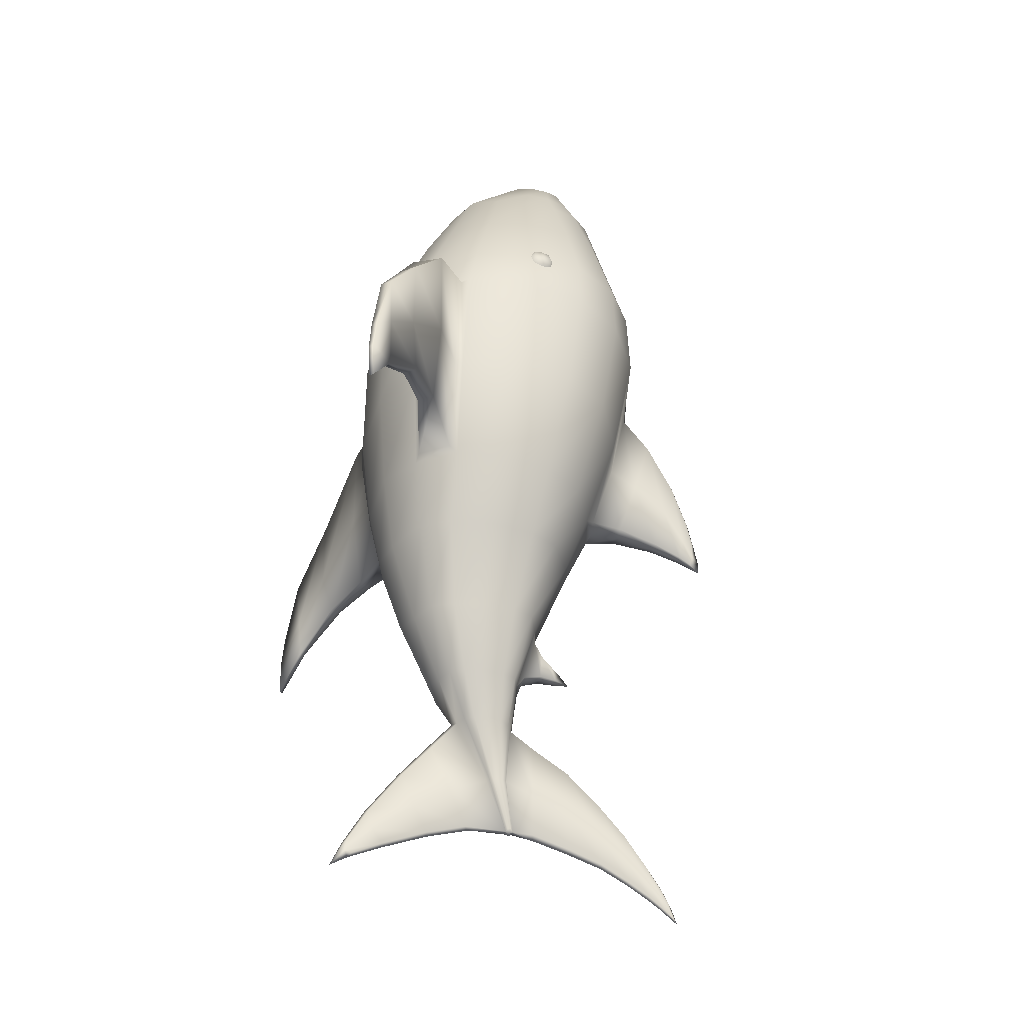
<metadata>
{"format":"obj","ext":"obj","renderer":"f3d","projection":"perspective","resolution":1024,"background":"white","views":[{"elev":-32.1,"azim":77.5,"up":"+Z"}]}
</metadata>
<code>
o Cube.001
v 0.4065 -0.2448 -0.3875
v 0.3851 0.5192 -0.4099
v 0.1736 -0.3569 -0.4057
v 0 -0.4019 -0.4099
v 0 0.6635 -0.4099
v 0.1565 0.6351 -0.4099
v 0.4839 0.3679 -0.4099
v 0.5228 0.1434 -0.4
v 0.4839 -0.08738 -0.3921
v 0.5672 -0.2565 1.297
v 0.6178 -0.3175 0.4867
v 0.526 -0.2839 -0.005309
v 0.5012 0.6234 -0.1048
v 0.5993 0.7587 0.4372
v 0.5672 0.8411 1.276
v 0.644 -0.135 -0.005451
v 0.7092 0.1733 -0.07176
v 0.6566 0.4198 -0.08912
v 0.7402 -0.1321 0.5029
v 0.8118 0.2152 0.4858
v 0.7585 0.5202 0.4679
v 0.7154 -0.007739 1.305
v 0.7578 0.2982 1.31
v 0.7154 0.6031 1.305
v 0 -0.4661 -0.1308
v 0.2455 -0.429 -0.0208
v 0 -0.5251 0.3464
v 0.3438 -0.4816 0.4552
v 0 -0.4396 1.266
v 0.3234 -0.3955 1.278
v 0.1214 0.8116 -0.05943
v 0 0.7965 -0.1313
v 0.1139 0.9326 0.3084
v 0 0.9906 -0.07255
v 0.3234 0.9926 1.266
v 0 1.045 1.266
v 0.4154 -0.09547 1.7
v 0.4154 0.7721 1.7
v 0.5336 0.1019 1.7
v 0.5736 0.3433 1.7
v 0.5336 0.5806 1.7
v 0 -0.2486 1.7
v 0.221 -0.2106 1.7
v 0.221 0.8932 1.7
v 0 0.9352 1.7
v 0.6097 -0.3042 1.044
v 0.5911 0.8507 0.9898
v 0.7367 -0.09804 1.063
v 0.8097 0.2828 1.089
v 0.7547 0.5986 1.038
v 0 -0.517 0.8792
v 0.3254 -0.4727 0.9855
v 0.06005 1.032 0.7193
v 0 1.072 0.9289
v 0.2798 0.05246 2.056
v 0.2798 0.6939 2.056
v 0.3342 0.1984 2.056
v 0.3526 0.3769 2.056
v 0.3342 0.5524 2.056
v 0 -0.06078 2.056
v 0.1056 -0.0327 2.056
v 0.1903 0.7835 2.056
v 0 0.8145 2.056
v 0.1043 0.2817 2.319
v 0.1043 0.6225 2.364
v 0.1317 0.3642 2.351
v 0.1409 0.463 2.364
v 0.1317 0.5513 2.364
v 0 0.1951 2.302
v 0.05927 0.2326 2.31
v 0.05927 0.6518 2.355
v 0 0.6696 2.34
v 0.1251 0.7024 2.211
v 0 0.741 2.202
v 0 0.05076 2.177
v 0.09549 0.09469 2.187
v 0.2403 0.5363 2.211
v 0.1906 0.6595 2.211
v 0.2306 0.2783 2.2
v 0.2571 0.4044 2.206
v 0.1907 0.1666 2.191
v 0 0.6102 2.437
v 0 0.4153 2.401
v 0 0.4881 2.434
v 0 0.5404 2.453
v 0 0.5842 2.467
v 0.283 -0.1504 -0.8179
v 0.283 0.4096 -0.8179
v 0.1235 -0.2149 -0.8179
v 0 -0.2712 -0.8179
v 0 0.491 -0.8179
v 0.06575 0.4764 -0.8621
v 0.3402 0.2978 -0.8179
v 0.3689 0.134 -0.8179
v 0.3402 -0.03497 -0.8179
v 0.1962 -0.0268 -1.162
v 0.1962 0.3339 -1.162
v 0.09352 -0.06839 -1.162
v 0 -0.1046 -1.162
v 0 0.3863 -1.162
v 0.09352 0.3626 -1.162
v 0.2331 0.2618 -1.162
v 0.2516 0.1563 -1.162
v 0.2331 0.04752 -1.162
v 0.2455 0.7425 -0.1313
v 0.3438 0.8864 0.3328
v 0 0.8288 -0.0714
v 0.3254 1.01 0.9289
v 0 1.053 0.7232
v 0.08264 1.082 0.2416
v 0 1.202 0.5596
v 0.08114 0.9827 -0.05945
v 0.03552 1.181 0.5601
v 0 1.333 0.3116
v 0.04917 1.265 0.1113
v 0 1.195 -0.1174
v 0.04813 1.193 -0.1084
v 0.01672 1.322 0.312
v 0 1.414 0.07306
v 0.03174 1.373 -0.05298
v 0 1.345 -0.1696
v 0.03123 1.347 -0.169
v 0.01576 1.409 0.05761
v 0 1.47 -0.1844
v 0 1.45 -0.08319
v 0.01901 1.432 -0.1507
v 0 1.469 -0.2468
v 0.02167 1.414 -0.207
v 0.01244 1.434 -0.05751
v 0.1235 0.4617 -0.8198
v 0 0.4812 -0.8643
v 0 0.4214 -1.072
v 0.05262 0.4205 -1.072
v 0 0.5118 -1.052
v 0.04423 0.5113 -1.052
v 0 0.5632 -0.9416
v 0.04976 0.517 -0.9291
v 0 0.6753 -1.075
v 0.03186 0.5954 -1.06
v 0 0.6294 -1.013
v 0.03568 0.5756 -0.9833
v 0.09734 0.07602 -1.382
v 0.09734 0.3155 -1.402
v 0.02785 0.04789 -1.382
v 0 0.02336 -1.382
v 0 0.3504 -1.43
v 0.06956 0.3343 -1.419
v 0.1223 0.2713 -1.382
v 0.1348 0.1999 -1.382
v 0.1223 0.1263 -1.382
v 0.04981 0.226 -1.704
v 0.04981 0.3146 -1.704
v 0.02457 0.2157 -1.704
v 0.02782 -0.09093 -1.541
v 0.03733 0.3216 -1.704
v 0.05886 0.2969 -1.704
v 0.0634 0.2709 -1.704
v 0.05886 0.2442 -1.704
v 0.02722 0.3236 -1.974
v 0.02467 0.3535 -1.976
v 0.02015 0.3218 -1.982
v 0 0.3192 -1.982
v 0 0.3584 -1.982
v 0.02001 0.3582 -1.982
v 0.02959 0.3451 -1.968
v 0.03036 0.3366 -1.967
v 0.02945 0.3305 -1.969
v 0 0.471 -1.495
v 0.0292 0.471 -1.495
v 0.02323 0.468 -1.764
v 0 0.468 -2.014
v 0.0237 0.468 -1.991
v 0 -0.1048 -1.527
v 0.02279 0.0152 -1.77
v 0.01823 -0.4121 -1.928
v 0.02298 0.102 -1.975
v 0 0.1166 -1.989
v 0.01917 0.3422 -1.989
v 0 0.3433 -1.998
v 0 0.6576 -1.618
v 0.02715 0.6576 -1.618
v 0 0.9803 -1.949
v 0.02192 0.6549 -1.854
v 0 0.6549 -2.072
v 0.02233 0.6562 -2.051
v 0 0.8423 -1.793
v 0.02354 0.8344 -1.793
v 0 1.091 -2.107
v 0.01954 0.8403 -1.973
v 0 0.8403 -2.14
v 0.01985 0.8403 -2.121
v 0.02056 0.9698 -1.948
v 0 1.165 -2.22
v 0.01747 0.9788 -2.088
v 0 0.9788 -2.217
v 0.01771 0.9814 -2.203
v 0.01743 1.08 -2.105
v 0 1.218 -2.326
v 0.01532 1.09 -2.202
v 0 1.09 -2.29
v 0.01549 1.092 -2.274
v 0.01442 1.151 -2.216
v 0.01299 1.165 -2.285
v 0 1.165 -2.344
v 0.0131 1.168 -2.333
v 0.01055 1.201 -2.306
v 0 1.23 -2.361
v 0.009841 1.208 -2.335
v 0 1.248 -2.415
v 0.009897 1.228 -2.389
v 0.5911 -0.3163 1.06
v 0.5993 -0.3301 0.4727
v 0.5012 -0.2942 -0.05348
v 0.6566 -0.09242 -0.05306
v 0.7585 -0.08935 0.4852
v 0.7547 -0.05289 1.084
v 0.98 -0.4295 0.4576
v 1.044 -0.2661 0.4718
v 0.9922 -0.4257 0.9499
v 0.9875 -0.3724 0.02019
v 1.047 -0.3013 0.02373
v 1.049 -0.2717 0.964
v 1.328 -0.5612 0.215
v 1.386 -0.4742 0.2327
v 1.339 -0.5593 0.5834
v 1.272 -0.4981 -0.01992
v 1.317 -0.4415 -0.01347
v 1.393 -0.4719 0.6016
v 1.607 -0.6627 0.0431
v 1.614 -0.6257 0.04859
v 1.601 -0.6841 0.284
v 1.56 -0.6493 -0.1963
v 1.585 -0.6181 -0.1927
v 1.631 -0.6358 0.2941
v 0.02373 -0.2432 -1.711
v 0 -0.2617 -1.707
v 0.01997 -0.1744 -1.884
v 0.01199 -0.5202 -2.102
v 0.02021 -0.1027 -2.027
v 0 -0.1006 -2.043
v 0 -0.4356 -1.938
v 0.01587 -0.3862 -2.038
v 0.01623 -0.3325 -2.107
v 0 -0.3444 -2.129
v 0 -0.5459 -2.124
v 0.01066 -0.5273 -2.162
v 0 -0.6031 -2.246
v 0.01123 -0.4901 -2.17
v 0 -0.5115 -2.196
v 1.716 -0.7498 -0.2064
v 1.735 -0.7275 -0.2004
v 1.689 -0.7363 -0.04795
v 1.732 -0.745 -0.3927
v 1.747 -0.7262 -0.3906
v 1.708 -0.7071 -0.04186
v 0.7544 0.334 1.348
v 0.7433 0.4149 1.343
v 0.7789 0.3329 1.269
v 0.7678 0.4138 1.265
v 0.7687 0.3217 1.257
v 0.7551 0.4203 1.251
v 0.7792 0.3737 1.26
v 0.771 0.3251 1.31
v 0.7575 0.4237 1.304
v 0.7493 0.375 1.355
v 0.7388 0.3231 1.352
v 0.7253 0.4217 1.347
v 0.7675 0.3708 1.236
v 0.7708 0.3754 1.309
v 0.7264 0.3726 1.367
v 0.7563 0.3038 1.306
v 0.7376 0.4396 1.298
v -0.4065 -0.2448 -0.3875
v -0.3851 0.5192 -0.4099
v -0.1736 -0.3569 -0.4057
v -0.1565 0.6351 -0.4099
v -0.4839 0.3679 -0.4099
v -0.5228 0.1434 -0.4
v -0.4839 -0.08738 -0.3921
v -0.5672 -0.2565 1.297
v -0.6178 -0.3175 0.4867
v -0.526 -0.2839 -0.005309
v -0.5012 0.6234 -0.1048
v -0.5993 0.7587 0.4372
v -0.5672 0.8411 1.276
v -0.644 -0.135 -0.005451
v -0.7092 0.1733 -0.07176
v -0.6566 0.4198 -0.08912
v -0.7402 -0.1321 0.5029
v -0.8118 0.2152 0.4858
v -0.7585 0.5202 0.4679
v -0.7154 -0.007739 1.305
v -0.7578 0.2982 1.31
v -0.7154 0.6031 1.305
v -0.2455 -0.429 -0.0208
v -0.3438 -0.4816 0.4552
v -0.3234 -0.3955 1.278
v -0.1214 0.8116 -0.05943
v -0.1139 0.9326 0.3084
v -0.3234 0.9926 1.266
v -0.4154 -0.09547 1.7
v -0.4154 0.7721 1.7
v -0.5336 0.1019 1.7
v -0.5736 0.3433 1.7
v -0.5336 0.5806 1.7
v -0.221 -0.2106 1.7
v -0.221 0.8932 1.7
v -0.6097 -0.3042 1.044
v -0.5911 0.8507 0.9898
v -0.7367 -0.09804 1.063
v -0.8097 0.2828 1.089
v -0.7547 0.5986 1.038
v -0.3254 -0.4727 0.9855
v -0.06005 1.032 0.7193
v -0.2798 0.05246 2.056
v -0.2798 0.6939 2.056
v -0.3342 0.1984 2.056
v -0.3526 0.3769 2.056
v -0.3342 0.5524 2.056
v -0.1056 -0.0327 2.056
v -0.1903 0.7835 2.056
v -0.1043 0.2817 2.319
v -0.1043 0.6225 2.364
v -0.1317 0.3642 2.351
v -0.1409 0.463 2.364
v -0.1317 0.5513 2.364
v -0.05927 0.2326 2.31
v -0.05927 0.6518 2.355
v -0.1251 0.7024 2.211
v -0.09549 0.09469 2.187
v -0.2403 0.5363 2.211
v -0.1906 0.6595 2.211
v -0.2306 0.2783 2.2
v -0.2571 0.4044 2.206
v -0.1907 0.1666 2.191
v -0.283 -0.1504 -0.8179
v -0.283 0.4096 -0.8179
v -0.1235 -0.2149 -0.8179
v -0.06575 0.4764 -0.8621
v -0.3402 0.2978 -0.8179
v -0.3689 0.134 -0.8179
v -0.3402 -0.03497 -0.8179
v -0.1962 -0.0268 -1.162
v -0.1962 0.3339 -1.162
v -0.09352 -0.06839 -1.162
v -0.09352 0.3626 -1.162
v -0.2331 0.2618 -1.162
v -0.2516 0.1563 -1.162
v -0.2331 0.04752 -1.162
v -0.2455 0.7425 -0.1313
v -0.3438 0.8864 0.3328
v -0.3254 1.01 0.9289
v -0.08264 1.082 0.2416
v -0.08114 0.9827 -0.05945
v -0.03552 1.181 0.5601
v -0.04917 1.265 0.1113
v -0.04813 1.193 -0.1084
v -0.01672 1.322 0.312
v -0.03174 1.373 -0.05298
v -0.03123 1.347 -0.169
v -0.01576 1.409 0.05761
v -0.01901 1.432 -0.1507
v -0.02167 1.414 -0.207
v -0.01244 1.434 -0.05751
v -0.1235 0.4617 -0.8198
v -0.05262 0.4205 -1.072
v -0.04423 0.5113 -1.052
v -0.04976 0.517 -0.9291
v -0.03186 0.5954 -1.06
v -0.03568 0.5756 -0.9833
v -0.09734 0.07602 -1.382
v -0.09734 0.3155 -1.402
v -0.02785 0.04789 -1.382
v -0.06956 0.3343 -1.419
v -0.1223 0.2713 -1.382
v -0.1348 0.1999 -1.382
v -0.1223 0.1263 -1.382
v -0.04981 0.226 -1.704
v -0.04981 0.3146 -1.704
v -0.02457 0.2157 -1.704
v -0.02782 -0.09093 -1.541
v -0.03733 0.3216 -1.704
v -0.05886 0.2969 -1.704
v -0.0634 0.2709 -1.704
v -0.05886 0.2442 -1.704
v -0.02722 0.3236 -1.974
v -0.02467 0.3535 -1.976
v -0.02015 0.3218 -1.982
v -0.02001 0.3582 -1.982
v -0.02959 0.3451 -1.968
v -0.03036 0.3366 -1.967
v -0.02945 0.3305 -1.969
v -0.0292 0.471 -1.495
v -0.02323 0.468 -1.764
v -0.0237 0.468 -1.991
v -0.02279 0.0152 -1.77
v -0.01823 -0.4121 -1.928
v -0.02298 0.102 -1.975
v -0.01917 0.3422 -1.989
v -0.02715 0.6576 -1.618
v -0.02192 0.6549 -1.854
v -0.02233 0.6562 -2.051
v -0.02354 0.8344 -1.793
v -0.01954 0.8403 -1.973
v -0.01985 0.8403 -2.121
v -0.02056 0.9698 -1.948
v -0.01747 0.9788 -2.088
v -0.01771 0.9814 -2.203
v -0.01743 1.08 -2.105
v -0.01532 1.09 -2.202
v -0.01549 1.092 -2.274
v -0.01442 1.151 -2.216
v -0.01299 1.165 -2.285
v -0.0131 1.168 -2.333
v -0.01055 1.201 -2.306
v -0.009841 1.208 -2.335
v -0.009897 1.228 -2.389
v -0.5911 -0.3163 1.06
v -0.5993 -0.3301 0.4727
v -0.5012 -0.2942 -0.05348
v -0.6566 -0.09242 -0.05306
v -0.7585 -0.08935 0.4852
v -0.7547 -0.05289 1.084
v -0.98 -0.4295 0.4576
v -1.044 -0.2661 0.4718
v -0.9922 -0.4257 0.9499
v -0.9875 -0.3724 0.02019
v -1.047 -0.3013 0.02373
v -1.049 -0.2717 0.964
v -1.328 -0.5612 0.215
v -1.386 -0.4742 0.2327
v -1.339 -0.5593 0.5834
v -1.272 -0.4981 -0.01992
v -1.317 -0.4415 -0.01347
v -1.393 -0.4719 0.6016
v -1.607 -0.6627 0.0431
v -1.614 -0.6257 0.04859
v -1.601 -0.6841 0.284
v -1.56 -0.6493 -0.1963
v -1.585 -0.6181 -0.1927
v -1.631 -0.6358 0.2941
v -0.02373 -0.2432 -1.711
v -0.01997 -0.1744 -1.884
v -0.01199 -0.5202 -2.102
v -0.02021 -0.1027 -2.027
v -0.01587 -0.3862 -2.038
v -0.01623 -0.3325 -2.107
v -0.01066 -0.5273 -2.162
v -0.01123 -0.4901 -2.17
v -1.716 -0.7498 -0.2064
v -1.735 -0.7275 -0.2004
v -1.689 -0.7363 -0.04795
v -1.732 -0.745 -0.3927
v -1.747 -0.7262 -0.3906
v -1.708 -0.7071 -0.04186
v -0.7544 0.334 1.348
v -0.7433 0.4149 1.343
v -0.7789 0.3329 1.269
v -0.7678 0.4138 1.265
v -0.7687 0.3217 1.257
v -0.7551 0.4203 1.251
v -0.7792 0.3737 1.26
v -0.771 0.3251 1.31
v -0.7575 0.4237 1.304
v -0.7493 0.375 1.355
v -0.7388 0.3231 1.352
v -0.7253 0.4217 1.347
v -0.7675 0.3708 1.236
v -0.7708 0.3754 1.309
v -0.7264 0.3726 1.367
v -0.7563 0.3038 1.306
v -0.7376 0.4396 1.298
f 214 17 20 215
f 17 18 21 20
f 216 49 23 22
f 49 50 24 23
f 1 9 214 213
f 9 8 17 214
f 8 7 18 17
f 7 2 13 18
f 18 13 14 21
f 50 47 15 24
f 211 216 22 10
f 12 16 221 220
f 25 26 28 27
f 51 52 30 29
f 4 3 26 25
f 3 1 213 26
f 26 213 212 28
f 52 211 10 30
f 109 53 113 111
f 108 54 36 35
f 2 6 105 13
f 6 5 32 105
f 47 108 35 15
f 13 105 106 14
f 35 36 45 44
f 24 15 38 41
f 23 24 41 40
f 15 35 44 38
f 10 22 39 37
f 29 30 43 42
f 30 10 37 43
f 22 23 40 39
f 14 106 108 47
f 31 107 34 112
f 28 212 211 52
f 27 28 52 51
f 48 46 219 222
f 21 14 47 50
f 20 21 50 49
f 215 20 49 216
f 38 44 62 56
f 43 37 55 61
f 37 39 57 55
f 40 41 59 58
f 44 45 63 62
f 42 43 61 60
f 41 38 56 59
f 39 40 58 57
f 73 74 72 71
f 75 76 70 69
f 77 78 65 68
f 79 80 67 66
f 78 73 71 65
f 76 81 64 70
f 81 79 66 64
f 80 77 68 67
f 58 59 77 80
f 55 57 79 81
f 61 55 81 76
f 56 62 73 78
f 57 58 80 79
f 59 56 78 77
f 60 61 76 75
f 62 63 74 73
f 72 82 65 71
f 64 66 84 83
f 70 64 83 69
f 67 68 86 85
f 68 65 82 86
f 67 85 84 66
f 8 9 95 94
f 2 7 93 88
f 5 6 130 91
f 1 3 89 87
f 9 1 87 95
f 7 8 94 93
f 6 2 88 130
f 3 4 90 89
f 93 94 103 102
f 130 88 97 101
f 89 90 99 98
f 94 95 104 103
f 88 93 102 97
f 92 133 135 137
f 87 89 98 96
f 95 87 96 104
f 107 31 105 32
f 31 33 106 105
f 110 112 117 115
f 33 53 108 106
f 111 113 118 114
f 53 109 54 108
f 53 33 110 113
f 33 31 112 110
f 117 116 121 122
f 118 115 120 123
f 113 110 115 118
f 112 34 116 117
f 119 123 129 125
f 122 121 127 128
f 114 118 123 119
f 115 117 122 120
f 126 124 125 129
f 128 127 124 126
f 120 122 128 126
f 123 120 126 129
f 92 131 91 130
f 132 133 101 100
f 133 92 130 101
f 137 135 139 141
f 131 92 137 136
f 133 132 134 135
f 140 141 139 138
f 136 137 141 140
f 135 134 138 139
f 103 104 150 149
f 97 102 148 143
f 96 98 144 142
f 100 101 147 146
f 104 96 142 150
f 102 103 149 148
f 101 97 143 147
f 98 99 145 144
f 161 153 174 176
f 150 142 151 158
f 148 149 157 156
f 147 143 152 155
f 142 144 153 151
f 155 164 172 170
f 149 150 158 157
f 143 148 156 152
f 158 151 159 167
f 156 157 166 165
f 155 152 160 164
f 151 153 161 159
f 164 163 171 172
f 157 158 167 166
f 152 156 165 160
f 144 145 173 154
f 169 170 183 181
f 172 171 184 185
f 147 155 170 169
f 146 147 169 168
f 177 176 239 240
f 154 173 236 235
f 162 161 176 177
f 153 144 154 174
f 161 162 179 178
f 161 178 167 159
f 163 164 178 179
f 164 160 165 178
f 165 166 167 178
f 183 185 191 189
f 180 181 187 186
f 168 169 181 180
f 170 172 185 183
f 187 189 194 192
f 191 190 195 196
f 185 184 190 191
f 181 183 189 187
f 196 195 200 201
f 182 192 197 188
f 186 187 192 182
f 189 191 196 194
f 201 200 204 205
f 199 201 205 203
f 192 194 199 197
f 194 196 201 199
f 205 204 209 210
f 203 205 210 208
f 197 199 203 202
f 188 197 202 193
f 198 206 208 207
f 207 208 210 209
f 202 203 208 206
f 193 202 206 198
f 11 46 211 212
f 12 11 212 213
f 19 16 214 215
f 16 12 213 214
f 48 19 215 216
f 46 48 216 211
f 220 221 227 226
f 222 219 225 228
f 11 12 220 217
f 19 48 222 218
f 16 19 218 221
f 46 11 217 219
f 227 224 230 233
f 224 228 234 230
f 217 220 226 223
f 218 222 228 224
f 221 218 224 227
f 219 217 223 225
f 233 230 251 254
f 225 223 229 231
f 228 225 231 234
f 226 227 233 232
f 223 226 232 229
f 230 234 255 251
f 237 235 175 242
f 240 239 243 244
f 174 154 235 237
f 176 174 237 239
f 242 175 238 246
f 244 243 248 249
f 235 236 241 175
f 239 237 242 243
f 238 245 247 246
f 246 247 249 248
f 243 242 246 248
f 175 241 245 238
f 250 251 255 252
f 251 250 253 254
f 231 229 250 252
f 234 231 252 255
f 232 233 254 253
f 229 232 253 250
f 268 261 259 262
f 260 268 262 258
f 258 262 269 263
f 262 259 264 269
f 269 264 257 265
f 263 269 265 256
f 256 265 270 266
f 265 257 267 270
f 260 258 263 271
f 271 263 256 266
f 259 261 272 264
f 264 272 267 257
f 421 422 290 287
f 287 290 291 288
f 423 292 293 311
f 311 293 294 312
f 273 420 421 279
f 279 421 287 278
f 278 287 288 277
f 277 288 283 274
f 288 291 284 283
f 312 294 285 309
f 418 280 292 423
f 282 427 428 286
f 25 27 296 295
f 51 29 297 313
f 4 25 295 275
f 275 295 420 273
f 295 296 419 420
f 313 297 280 418
f 109 111 355 314
f 352 300 36 54
f 274 283 350 276
f 276 350 32 5
f 309 285 300 352
f 283 284 351 350
f 300 307 45 36
f 294 305 302 285
f 293 304 305 294
f 285 302 307 300
f 280 301 303 292
f 29 42 306 297
f 297 306 301 280
f 292 303 304 293
f 284 309 352 351
f 298 354 34 107
f 296 313 418 419
f 27 51 313 296
f 310 429 426 308
f 291 312 309 284
f 290 311 312 291
f 422 423 311 290
f 302 316 321 307
f 306 320 315 301
f 301 315 317 303
f 304 318 319 305
f 307 321 63 45
f 42 60 320 306
f 305 319 316 302
f 303 317 318 304
f 329 328 72 74
f 75 69 327 330
f 331 326 323 332
f 333 324 325 334
f 332 323 328 329
f 330 327 322 335
f 335 322 324 333
f 334 325 326 331
f 318 334 331 319
f 315 335 333 317
f 320 330 335 315
f 316 332 329 321
f 317 333 334 318
f 319 331 332 316
f 60 75 330 320
f 321 329 74 63
f 72 328 323 82
f 322 83 84 324
f 327 69 83 322
f 325 85 86 326
f 326 86 82 323
f 325 324 84 85
f 278 341 342 279
f 274 337 340 277
f 5 91 365 276
f 273 336 338 275
f 279 342 336 273
f 277 340 341 278
f 276 365 337 274
f 275 338 90 4
f 340 347 348 341
f 365 346 344 337
f 338 345 99 90
f 341 348 349 342
f 337 344 347 340
f 339 368 367 366
f 336 343 345 338
f 342 349 343 336
f 107 32 350 298
f 298 350 351 299
f 353 356 357 354
f 299 351 352 314
f 111 114 358 355
f 314 352 54 109
f 314 355 353 299
f 299 353 354 298
f 357 360 121 116
f 358 361 359 356
f 355 358 356 353
f 354 357 116 34
f 119 125 364 361
f 360 363 127 121
f 114 119 361 358
f 356 359 360 357
f 362 364 125 124
f 363 362 124 127
f 359 362 363 360
f 361 364 362 359
f 339 365 91 131
f 132 100 346 366
f 366 346 365 339
f 368 370 369 367
f 131 136 368 339
f 366 367 134 132
f 140 138 369 370
f 136 140 370 368
f 367 369 138 134
f 348 376 377 349
f 344 372 375 347
f 343 371 373 345
f 100 146 374 346
f 349 377 371 343
f 347 375 376 348
f 346 374 372 344
f 345 373 145 99
f 388 398 396 380
f 377 385 378 371
f 375 383 384 376
f 374 382 379 372
f 371 378 380 373
f 382 394 395 389
f 376 384 385 377
f 372 379 383 375
f 385 392 386 378
f 383 390 391 384
f 382 389 387 379
f 378 386 388 380
f 389 395 171 163
f 384 391 392 385
f 379 387 390 383
f 373 381 173 145
f 393 400 401 394
f 395 402 184 171
f 374 393 394 382
f 146 168 393 374
f 177 240 445 398
f 381 442 236 173
f 162 177 398 388
f 380 396 381 373
f 388 399 179 162
f 388 386 392 399
f 163 179 399 389
f 389 399 390 387
f 390 399 392 391
f 401 404 405 402
f 180 186 403 400
f 168 180 400 393
f 394 401 402 395
f 403 406 407 404
f 405 408 195 190
f 402 405 190 184
f 400 403 404 401
f 408 411 200 195
f 182 188 409 406
f 186 182 406 403
f 404 407 408 405
f 411 414 204 200
f 410 413 414 411
f 406 409 410 407
f 407 410 411 408
f 414 417 209 204
f 413 416 417 414
f 409 412 413 410
f 188 193 412 409
f 198 207 416 415
f 207 209 417 416
f 412 415 416 413
f 193 198 415 412
f 281 419 418 308
f 282 420 419 281
f 289 422 421 286
f 286 421 420 282
f 310 423 422 289
f 308 418 423 310
f 427 433 434 428
f 429 435 432 426
f 281 424 427 282
f 289 425 429 310
f 286 428 425 289
f 308 426 424 281
f 434 440 437 431
f 431 437 441 435
f 424 430 433 427
f 425 431 435 429
f 428 434 431 425
f 426 432 430 424
f 440 454 451 437
f 432 438 436 430
f 435 441 438 432
f 433 439 440 434
f 430 436 439 433
f 437 451 455 441
f 443 446 397 442
f 240 244 447 445
f 396 443 442 381
f 398 445 443 396
f 446 448 444 397
f 244 249 449 447
f 442 397 241 236
f 445 447 446 443
f 444 448 247 245
f 448 449 249 247
f 447 449 448 446
f 397 444 245 241
f 450 452 455 451
f 451 454 453 450
f 438 452 450 436
f 441 455 452 438
f 439 453 454 440
f 436 450 453 439
f 468 462 459 461
f 460 458 462 468
f 458 463 469 462
f 462 469 464 459
f 469 465 457 464
f 463 456 465 469
f 456 466 470 465
f 465 470 467 457
f 460 471 463 458
f 471 466 456 463
f 459 464 472 461
f 464 457 467 472

</code>
